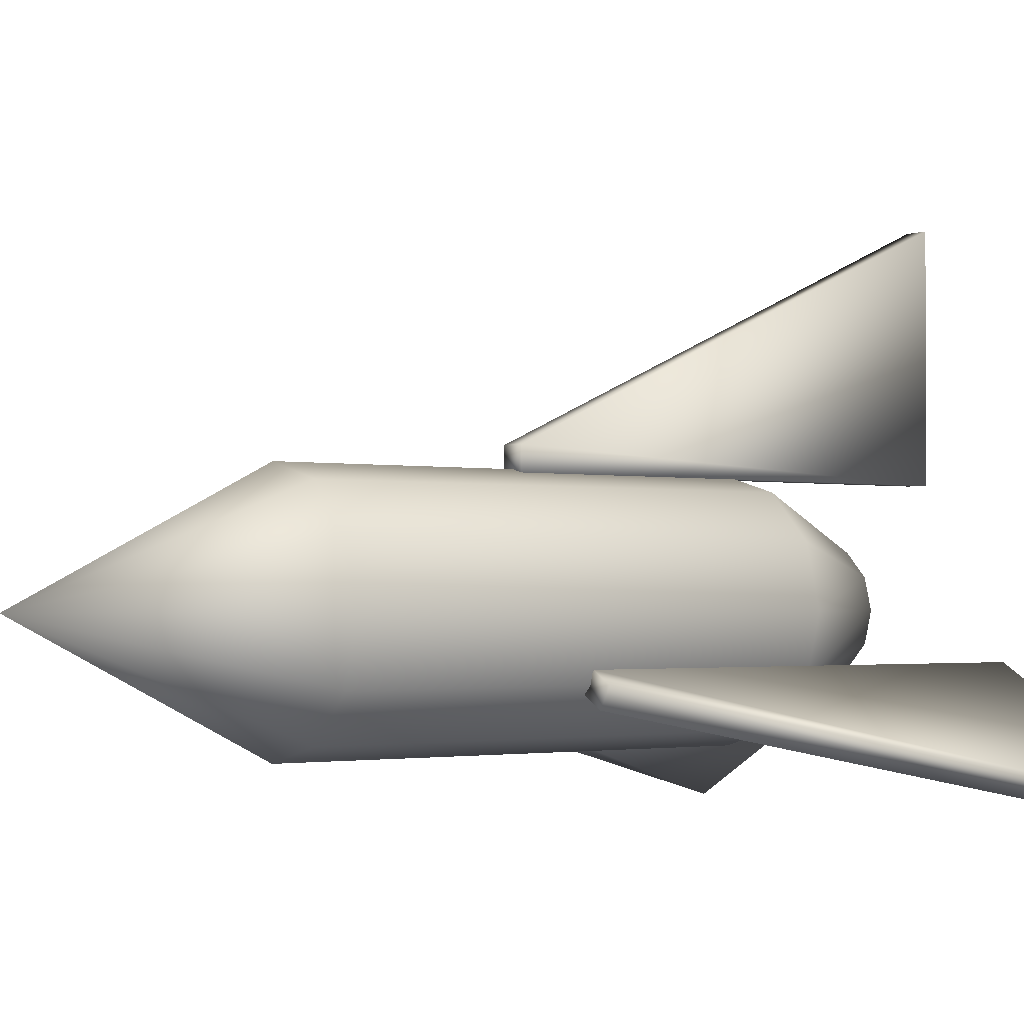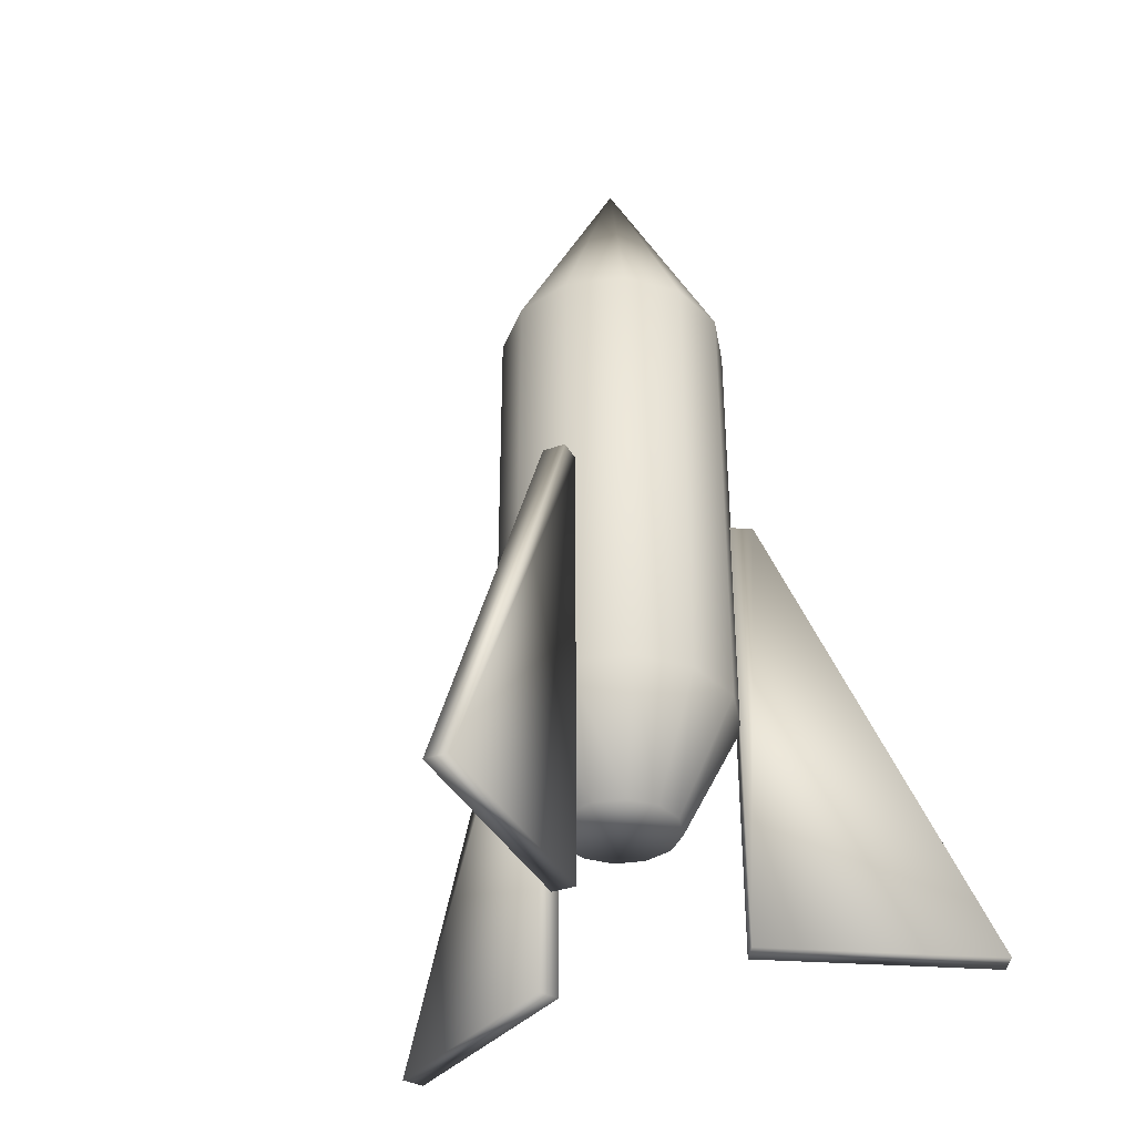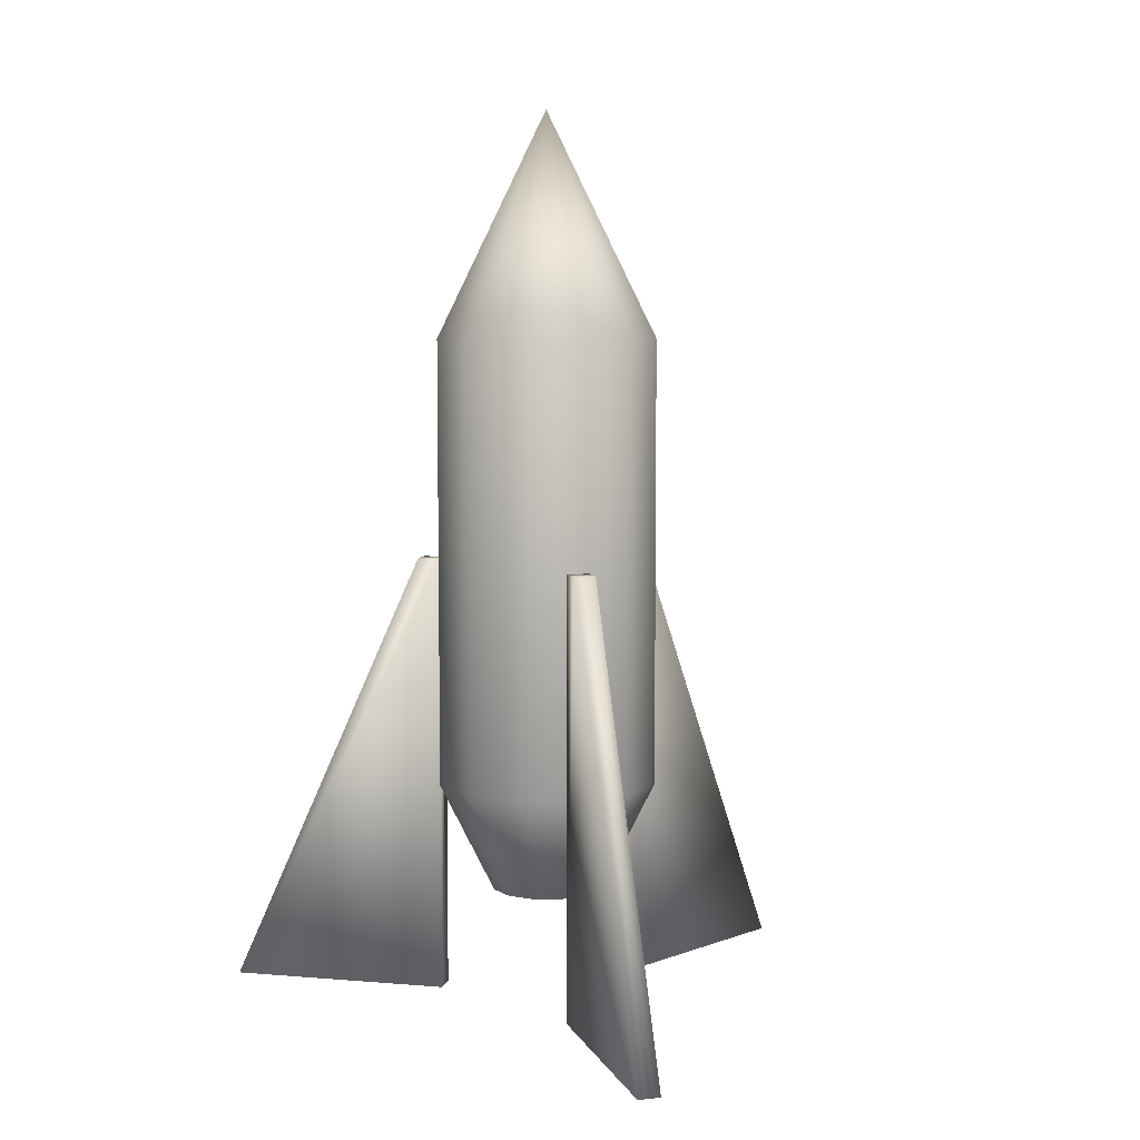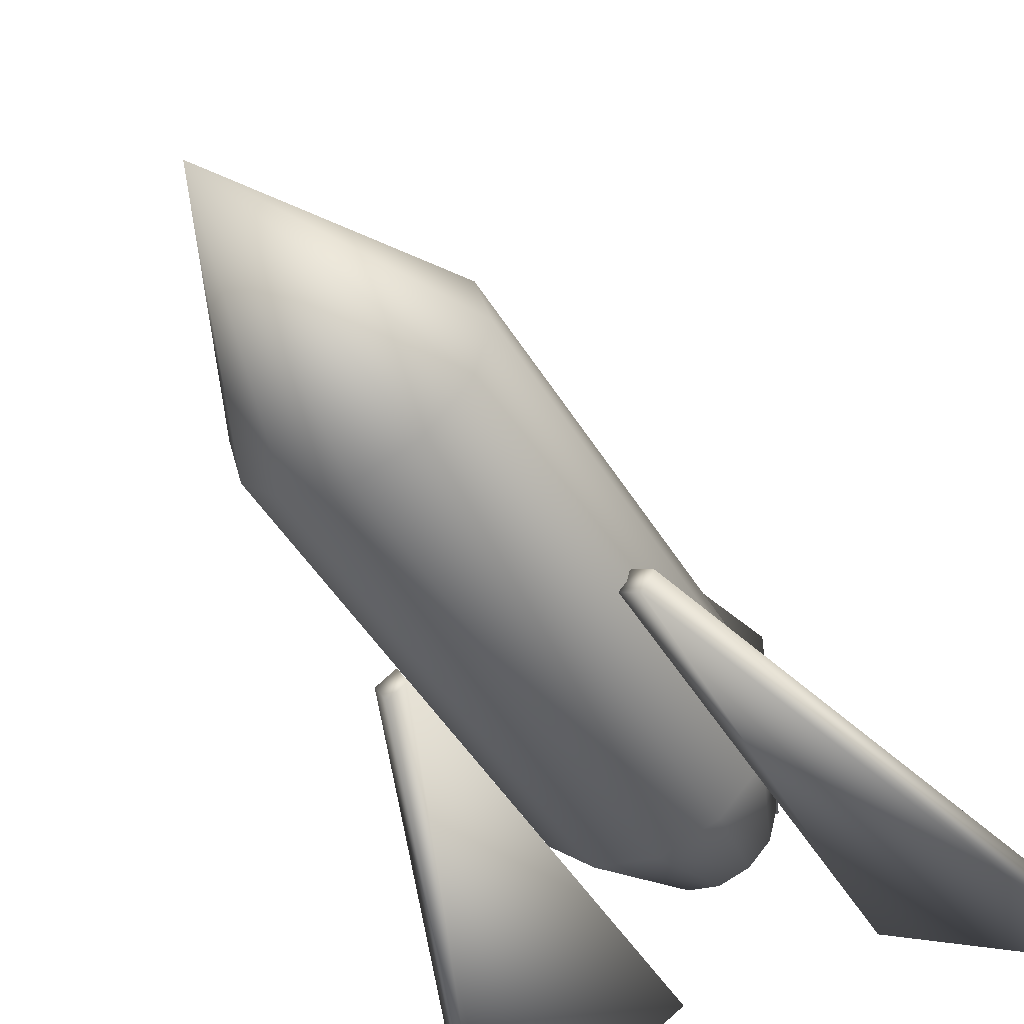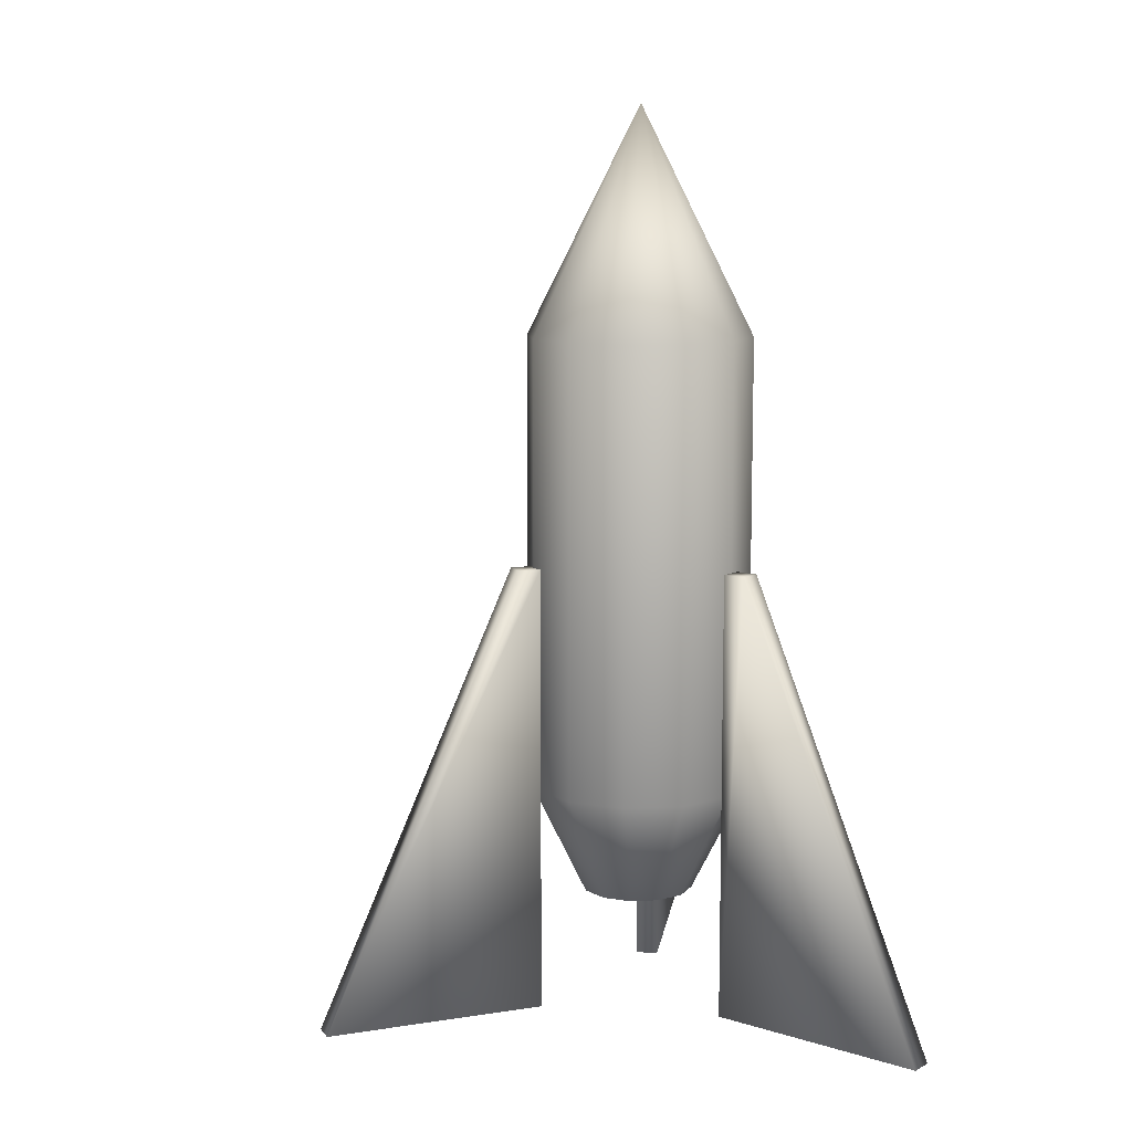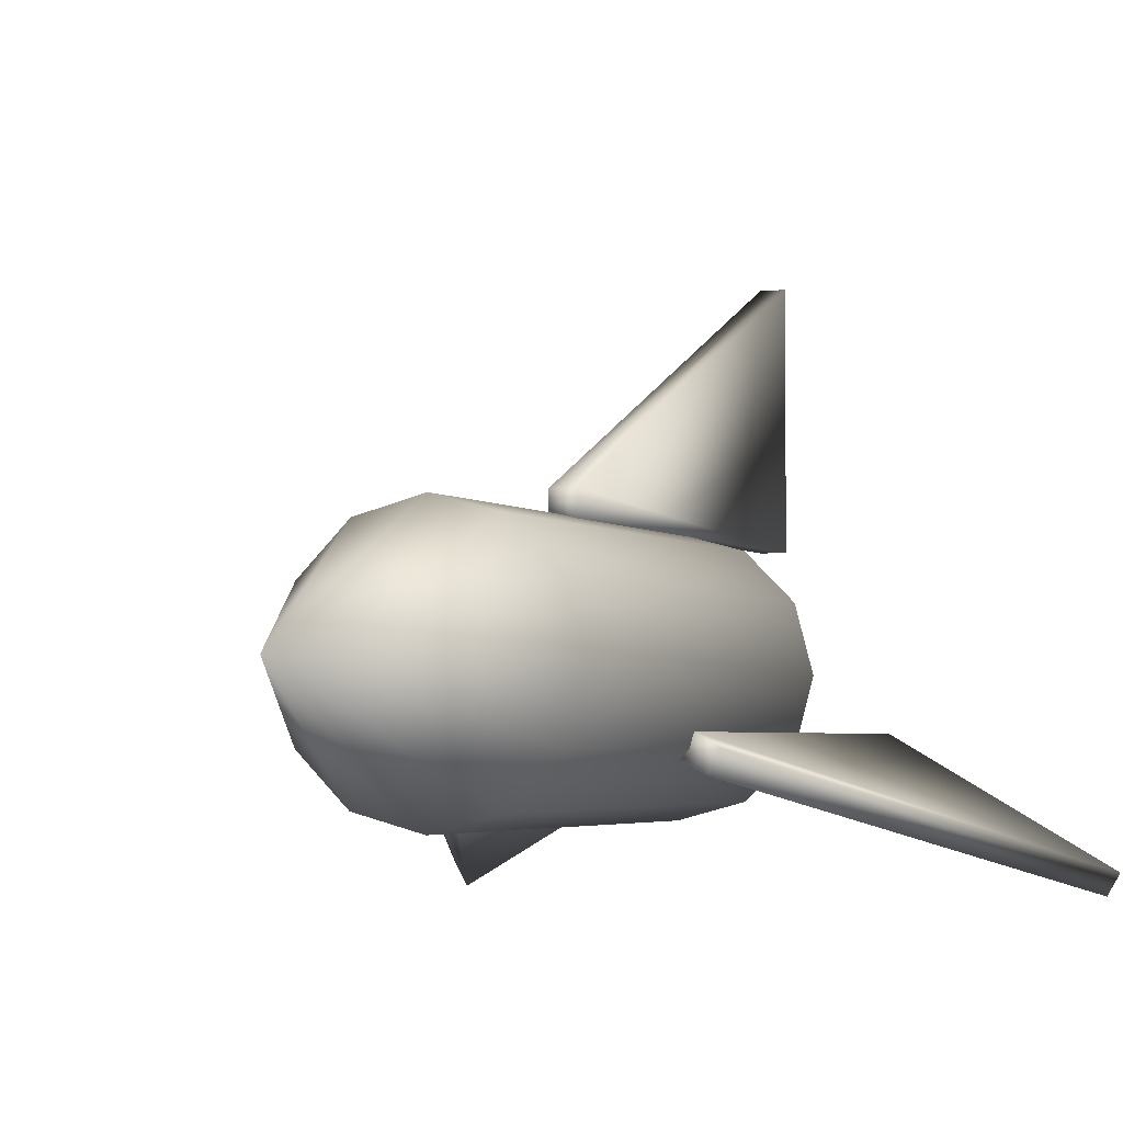
<metadata>
{"format":"obj","ext":"obj","renderer":"f3d","projection":"perspective","resolution":1024,"background":"white","views":[{"elev":-1.7,"azim":-127.3,"up":"+Z"},{"elev":-36.7,"azim":145.0,"up":"+Y"},{"elev":7.2,"azim":-16.5,"up":"+Y"},{"elev":-48.6,"azim":-149.9,"up":"+Z"},{"elev":10.2,"azim":68.3,"up":"+Y"},{"elev":-3.3,"azim":-156.5,"up":"+Z"}]}
</metadata>
<code>
o wing3
v 2.658 -4 -1.402
v 1.099 2.805e-06 -0.5024
v 0.9989 2.805e-06 -0.6756
v 2.558 -4 -1.576
v 0.9257 -4 -0.4024
v 0.9257 2.805e-06 -0.4024
v 0.8257 2.805e-06 -0.5756
v 0.8257 -4 -0.5756
g wing3_default
f 1 4 3 2
f 1 5 8 4
f 2 6 5 1
f 3 7 6 2
f 4 8 7 3
f 6 7 8 5
o wing2
v -2.534 -4 -1.566
v -0.9749 -7.908e-07 -0.6656
v -1.075 -7.908e-07 -0.4924
v -2.634 -4 -1.392
v -0.8017 -4 -0.5656
v -0.8017 -7.908e-07 -0.5656
v -0.9017 -7.908e-07 -0.3924
v -0.9017 -4 -0.3924
g wing2_default
f 9 12 11 10
f 9 13 16 12
f 10 14 13 9
f 11 15 14 10
f 12 16 15 11
f 14 15 16 13
o wing1
v -0.098 -4 2.974
v -0.098 -2.309e-07 1.174
v 0.102 -2.309e-07 1.174
v 0.102 -4 2.974
v -0.098 -4 0.974
v -0.098 -2.309e-07 0.974
v 0.102 -2.309e-07 0.974
v 0.102 -4 0.974
g wing1_default
f 17 20 19 18
f 17 21 24 20
f 18 22 21 17
f 19 23 22 18
f 20 24 23 19
f 22 23 24 21
o body
v 1 -2 0
v 0.866 -2 0.5
v 0.5 -2 0.866
v 6.123e-17 -2 1
v -0.5 -2 0.866
v -0.866 -2 0.5
v -1 -2 1.225e-16
v -0.866 -2 -0.5
v -0.5 -2 -0.866
v -1.837e-16 -2 -1
v 0.5 -2 -0.866
v 0.866 -2 -0.5
v 0.5 -3 2.544e-17
v 0.433 -3 0.25
v 0.25 -3 0.433
v -2.49e-17 -3 0.5
v -0.25 -3 0.433
v -0.433 -3 0.25
v -0.5 -3 8.667e-17
v -0.433 -3 -0.25
v -0.25 -3 -0.433
v -1.474e-16 -3 -0.5
v 0.25 -3 -0.433
v 0.433 -3 -0.25
v 1 2 0
v 0.866 2 0.5
v 0.5 2 0.866
v 6.123e-17 2 1
v -0.5 2 0.866
v -0.866 2 0.5
v -1 2 1.225e-16
v -0.866 2 -0.5
v -0.5 2 -0.866
v -1.837e-16 2 -1
v 0.5 2 -0.866
v 0.866 2 -0.5
v 0 4 0
g body_Mat_Body
f 25 37 48 36
f 26 38 37 25
f 27 39 38 26
f 28 40 39 27
f 29 41 40 28
f 30 42 41 29
f 31 43 42 30
f 32 44 43 31
f 33 45 44 32
f 34 46 45 33
f 35 47 46 34
f 36 48 47 35
f 38 39 40 41 42 43 44 45 46 47 48 37
f 49 25 36 60
f 49 61 50
f 50 26 25 49
f 50 61 51
f 51 27 26 50
f 51 61 52
f 52 28 27 51
f 52 61 53
f 53 29 28 52
f 53 61 54
f 54 30 29 53
f 54 61 55
f 55 31 30 54
f 55 61 56
f 56 32 31 55
f 56 61 57
f 57 33 32 56
f 57 61 58
f 58 34 33 57
f 58 61 59
f 59 35 34 58
f 59 61 60
f 60 36 35 59
f 60 61 49

</code>
